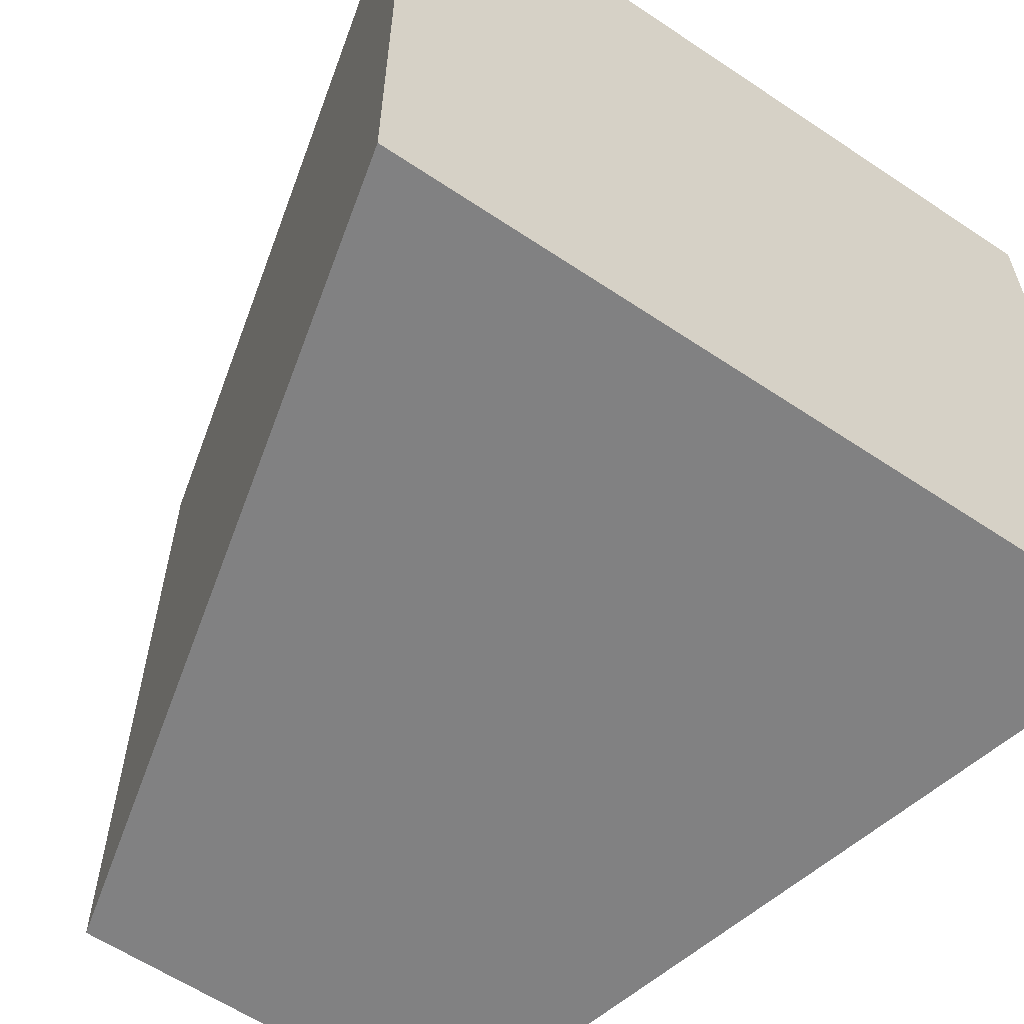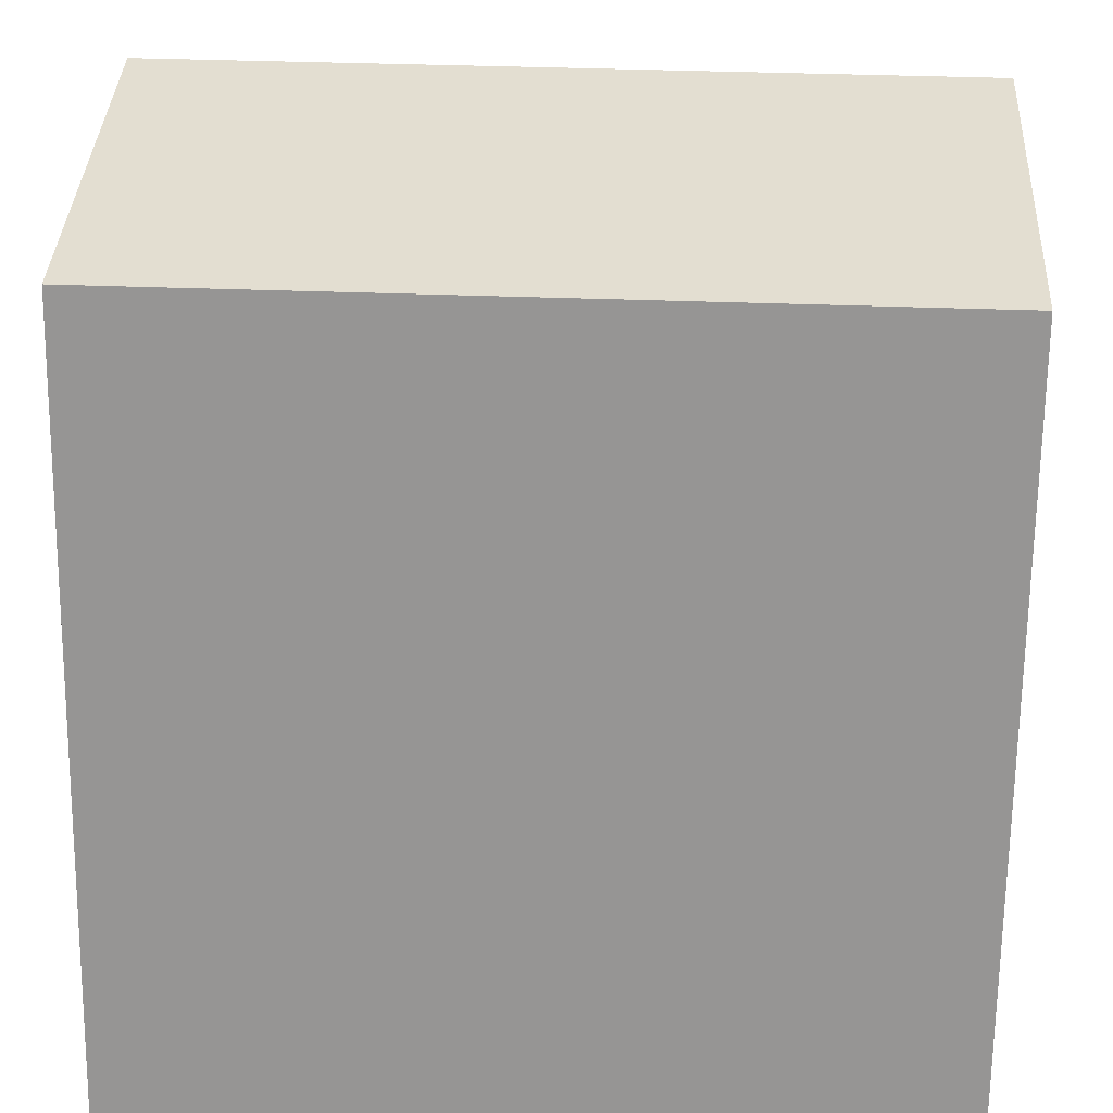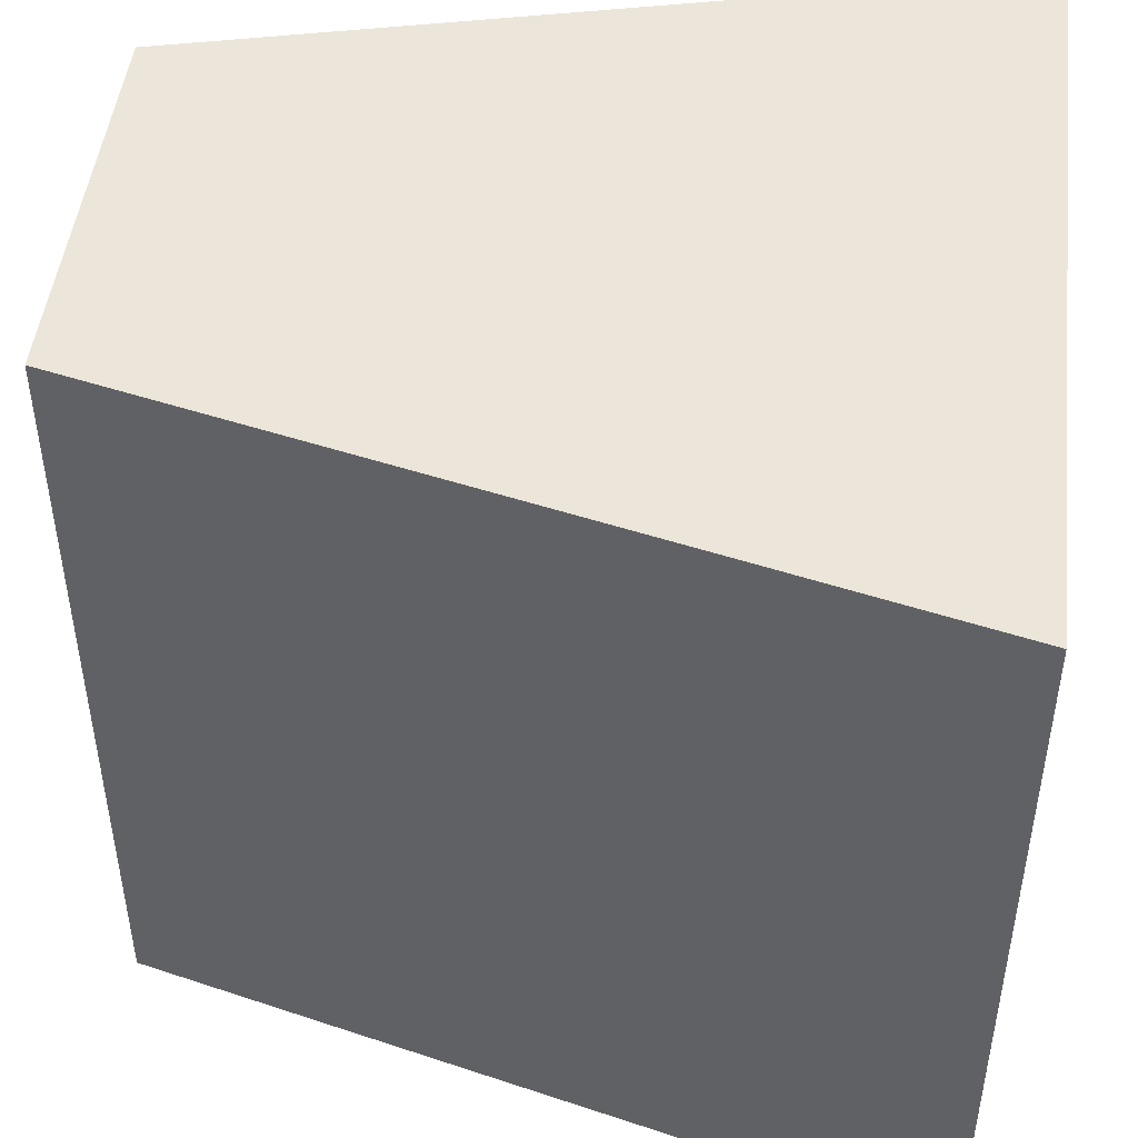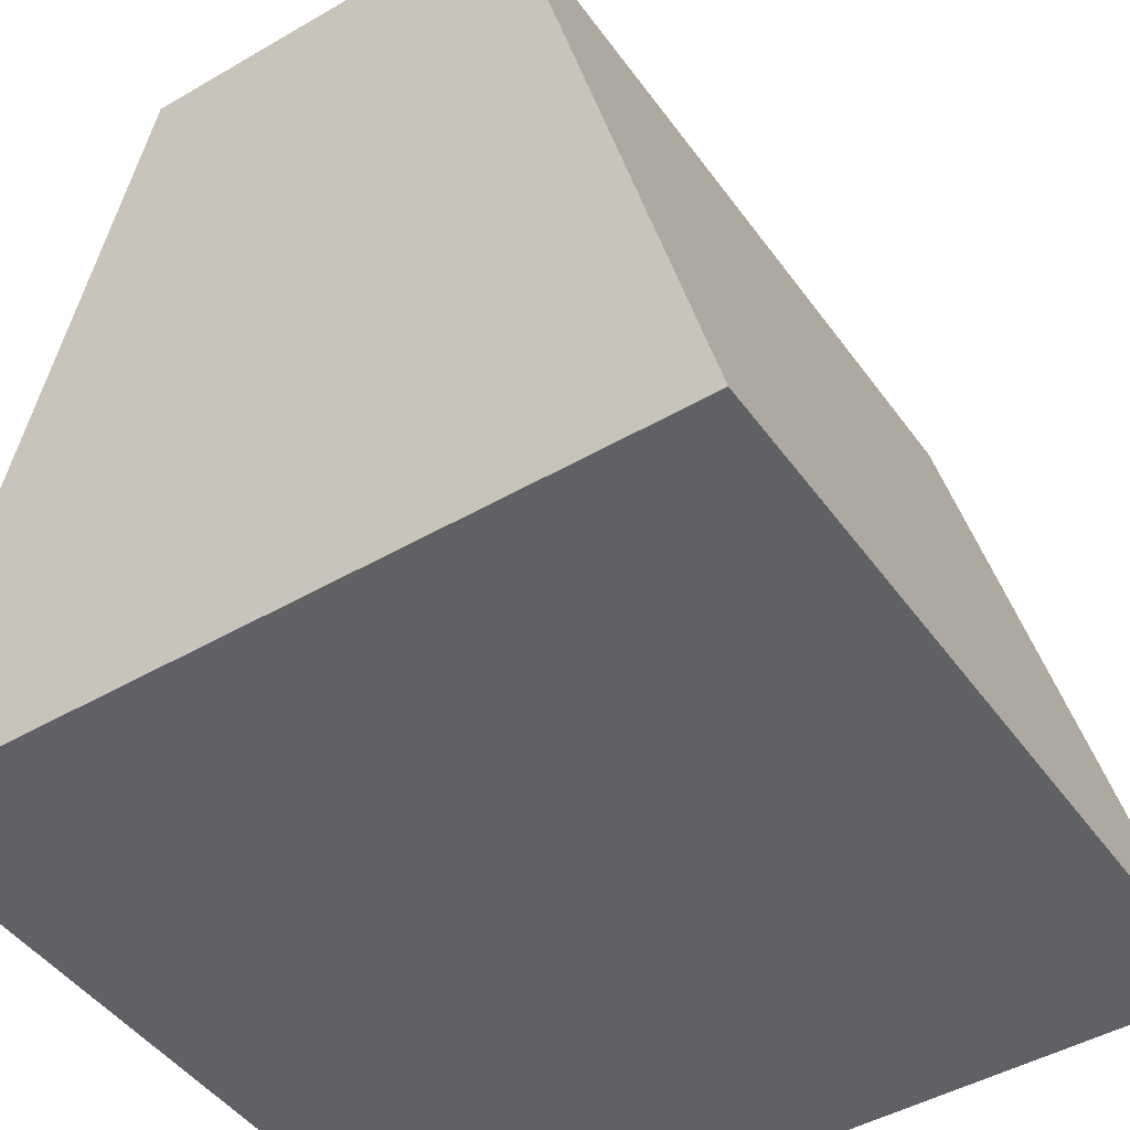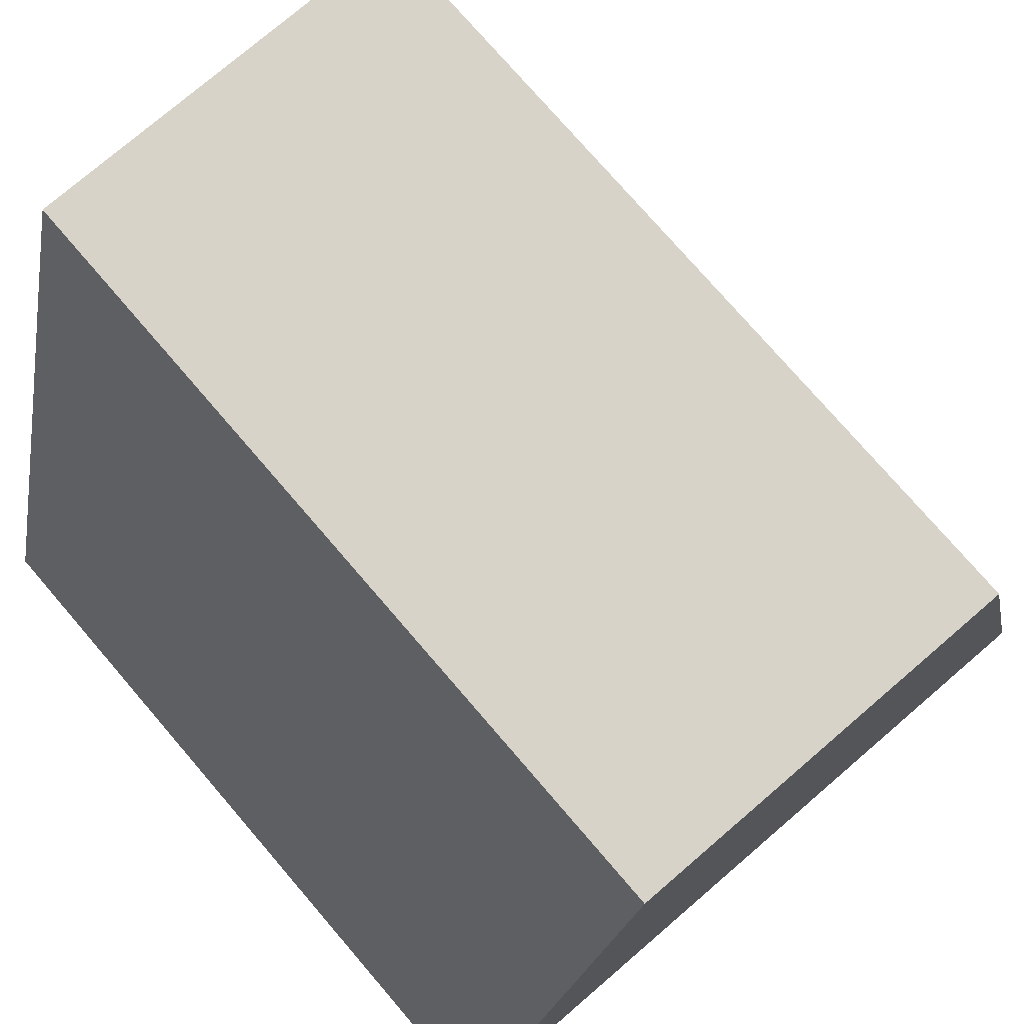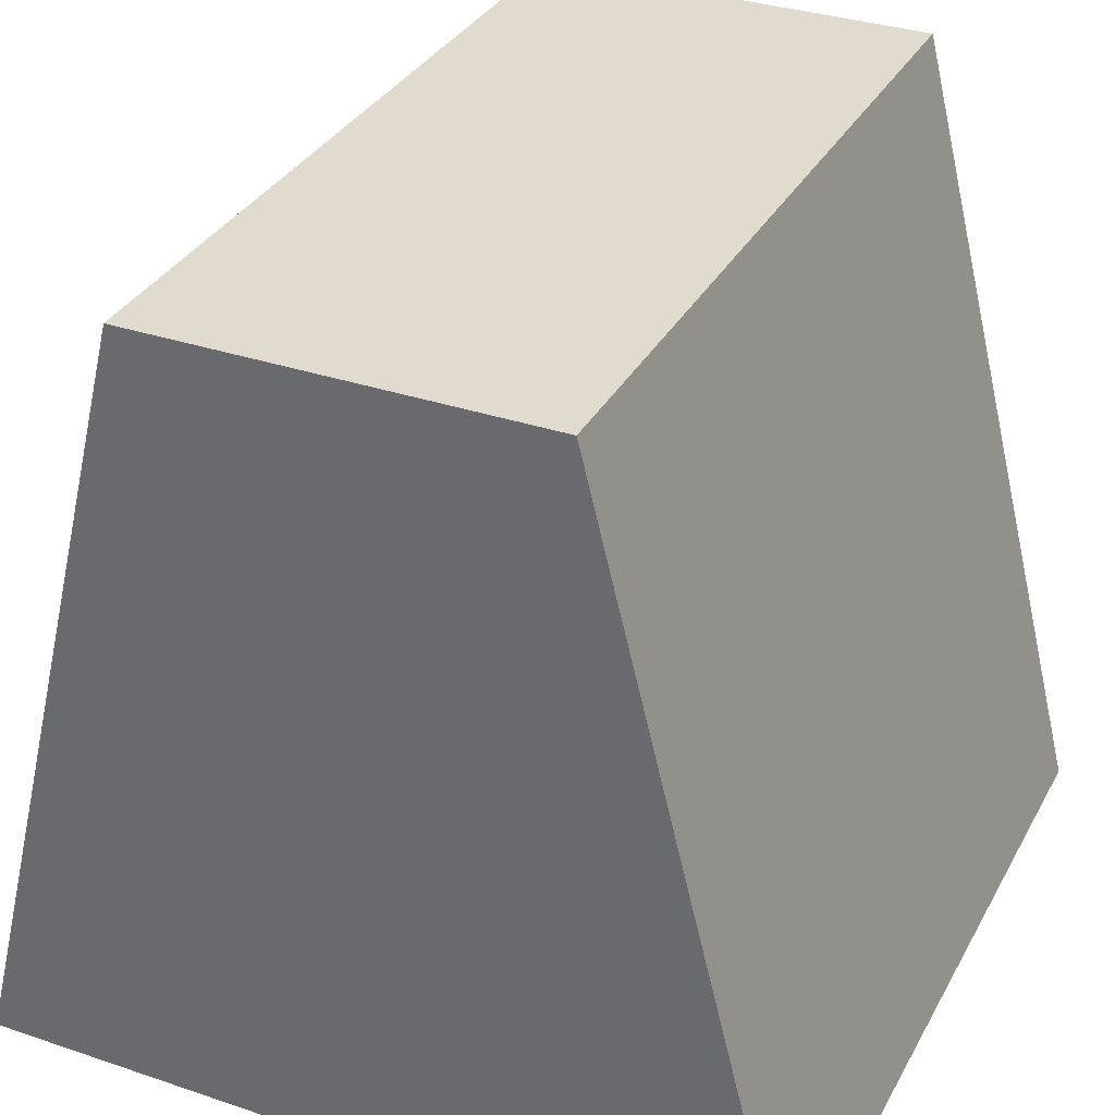
<metadata>
{"format":"obj","ext":"obj","renderer":"f3d","projection":"perspective","resolution":1024,"background":"white","views":[{"elev":-60.4,"azim":-34.4,"up":"+Z"},{"elev":36.2,"azim":-87.1,"up":"+Y"},{"elev":47.5,"azim":-83.4,"up":"+Z"},{"elev":-46.1,"azim":33.6,"up":"+Y"},{"elev":75.8,"azim":139.3,"up":"+Y"},{"elev":33.4,"azim":-155.2,"up":"+Y"}]}
</metadata>
<code>
v 1 -1 -1
v 1 -1 1
v -1 -1 1
v -1 -1 -1
v 0.5 1 -1
v 0.5 1 1
v -0.5 1 1
v -0.5 1 -1
f 2 4 1
f 5 7 6
f 5 2 1
f 6 3 2
f 7 4 3
f 5 4 8
f 2 3 4
f 5 8 7
f 5 6 2
f 6 7 3
f 7 8 4
f 5 1 4

</code>
